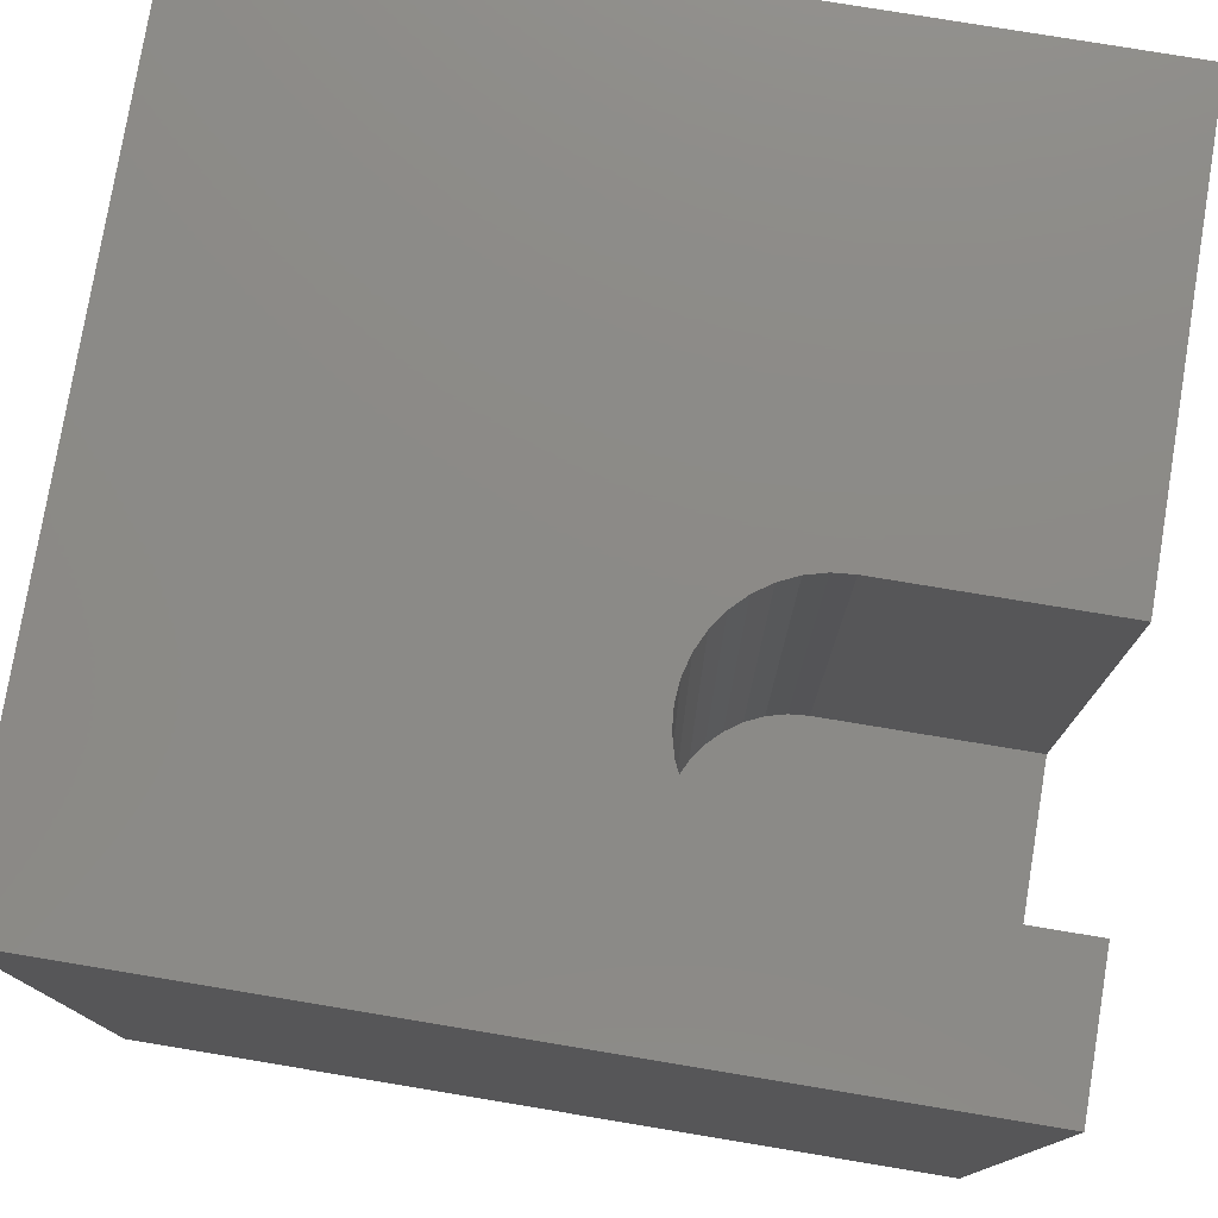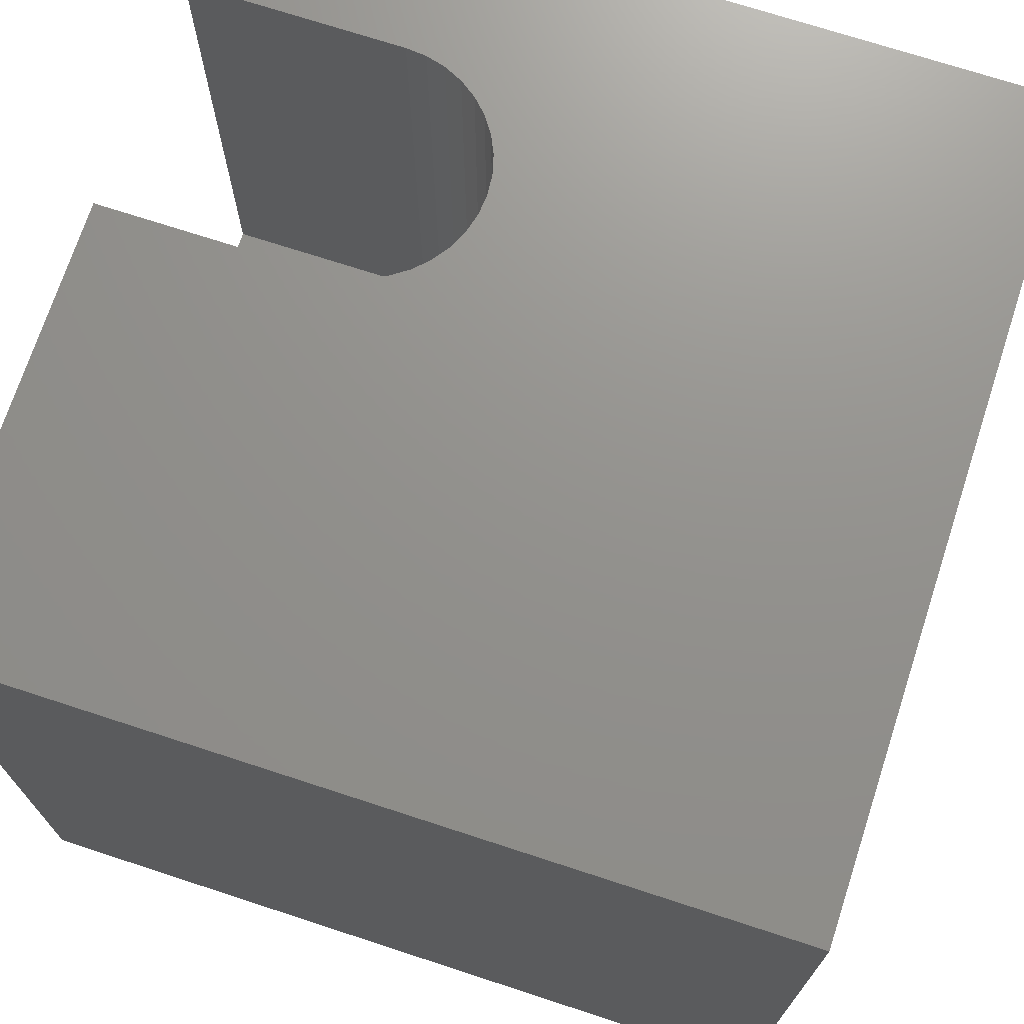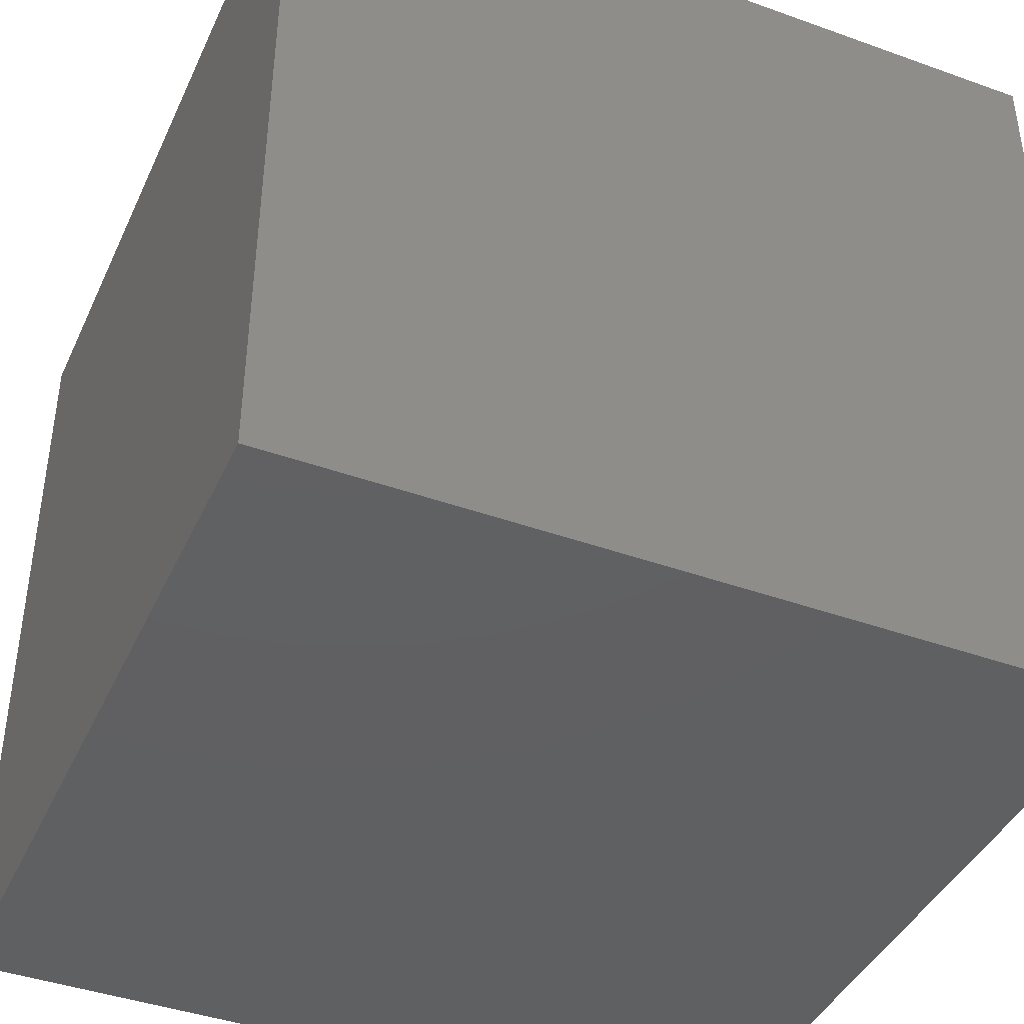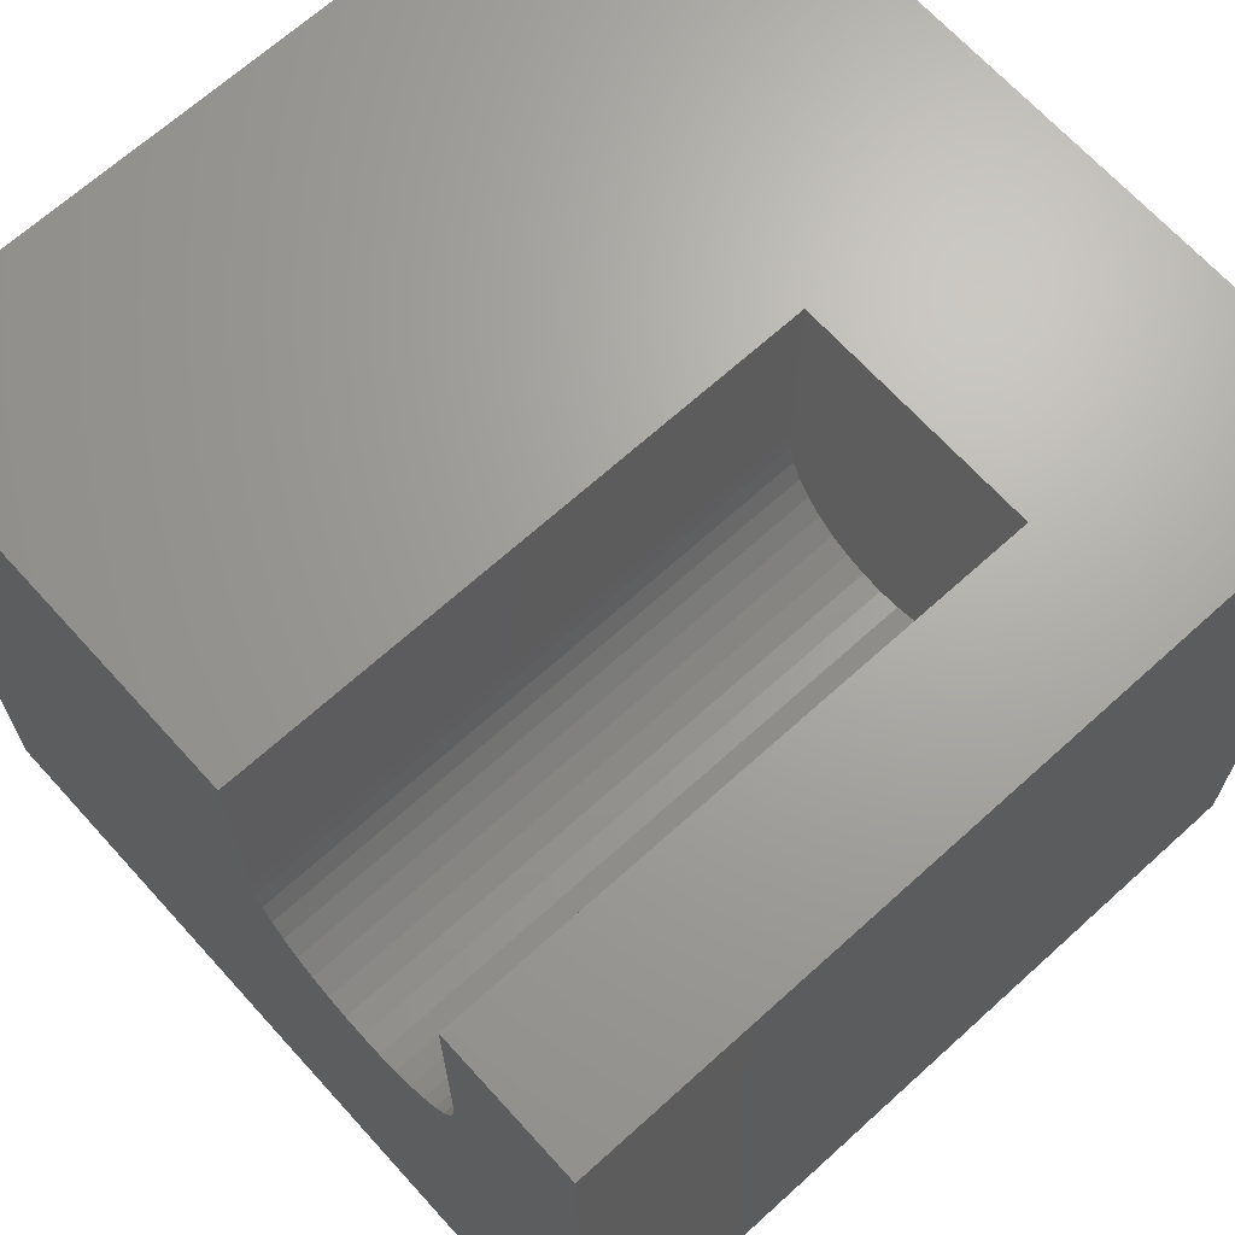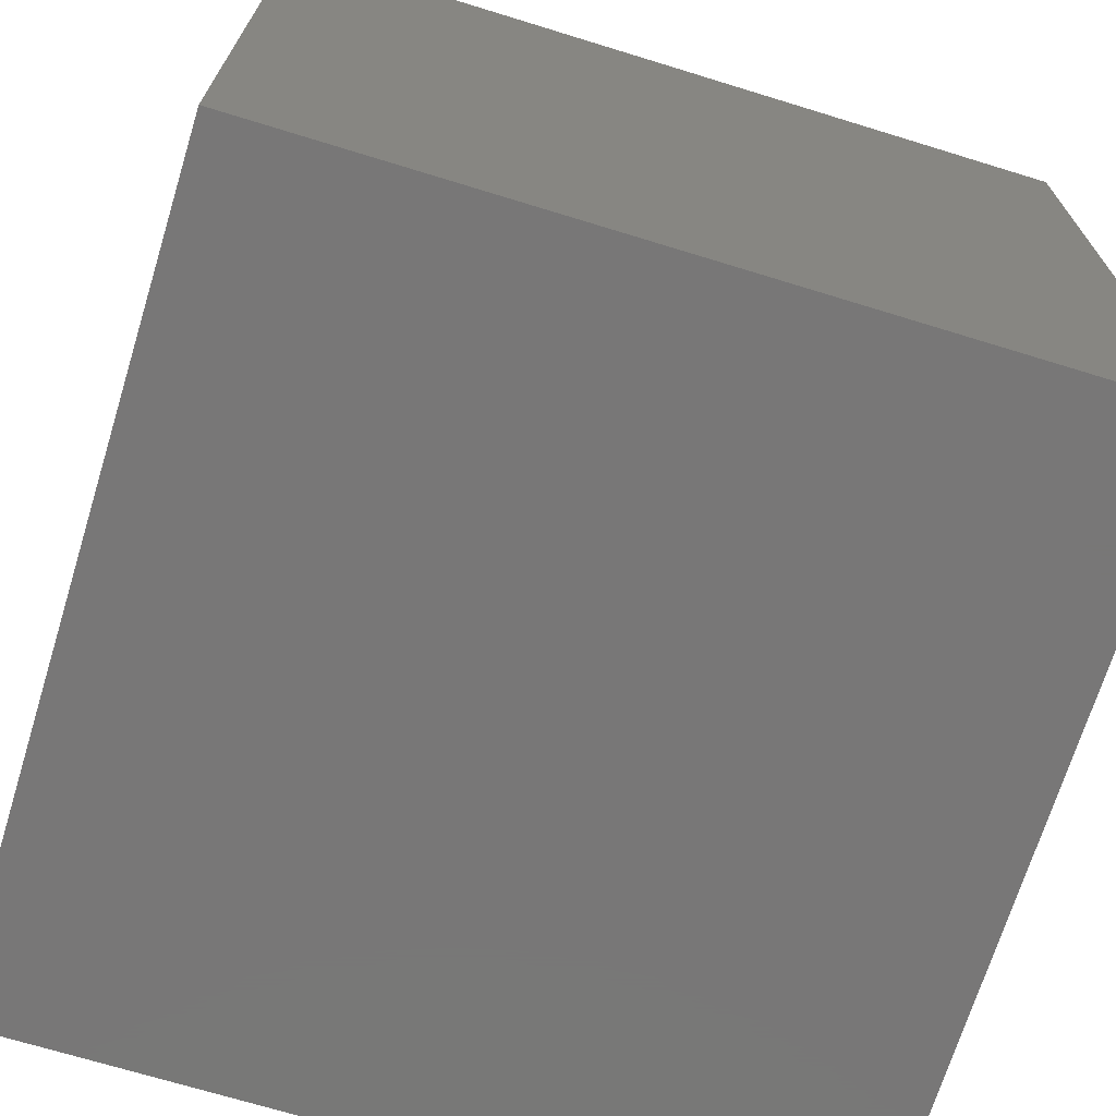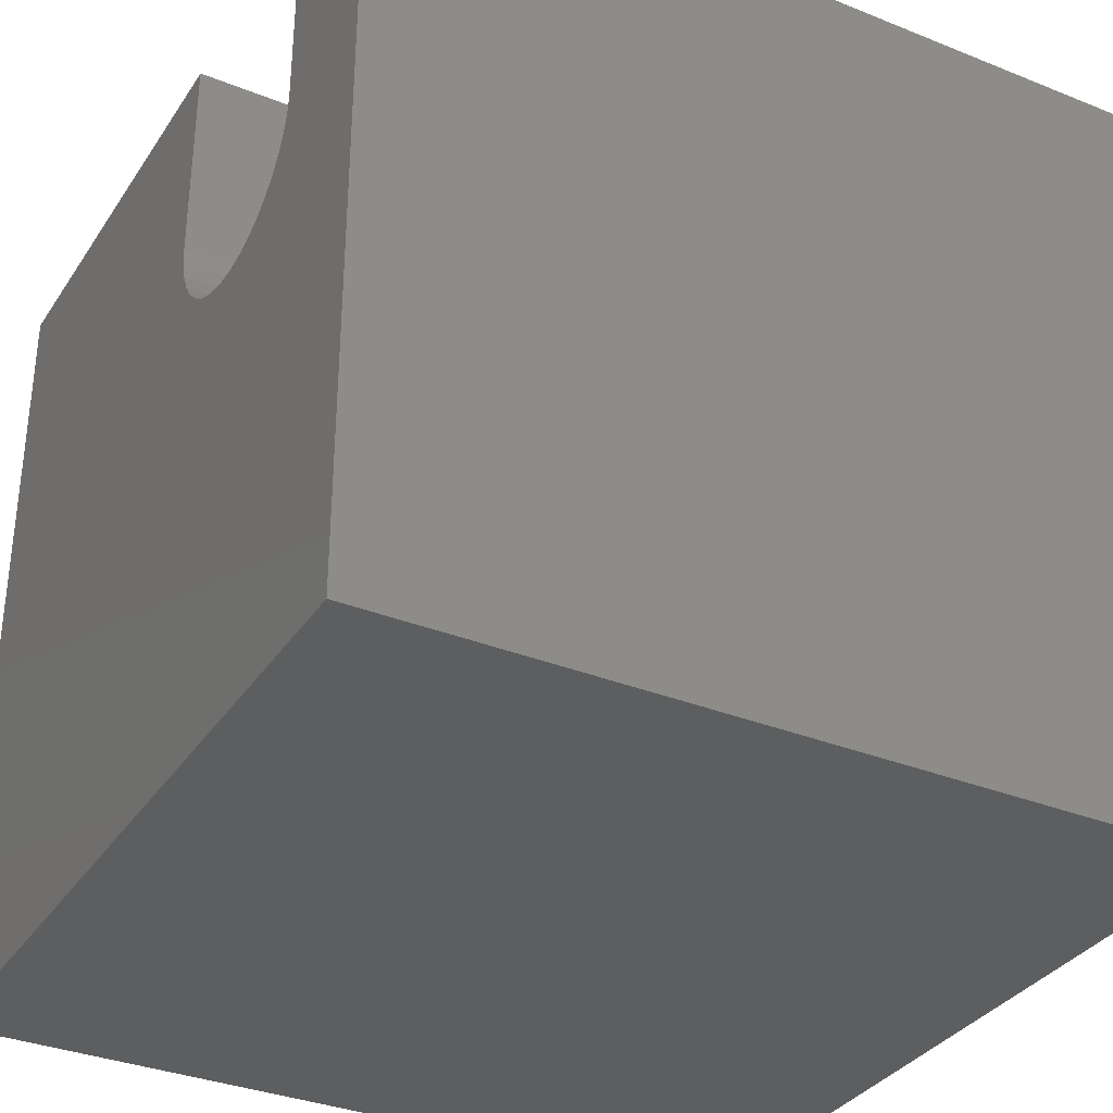
<metadata>
{"format":"stl","ext":"stl","renderer":"f3d","projection":"perspective","resolution":1024,"background":"white","views":[{"elev":77.5,"azim":99.4,"up":"+Z"},{"elev":71.8,"azim":-71.9,"up":"+Z"},{"elev":-41.8,"azim":-23.4,"up":"+Z"},{"elev":67.6,"azim":47.8,"up":"+Y"},{"elev":-70.1,"azim":-17.1,"up":"+Z"},{"elev":-33.9,"azim":61.4,"up":"+Y"}]}
</metadata>
<code>
# stl→obj: 50 verts, 96 faces
v 0 10 10
v 0 10 0
v 0 0 10
v 0 0 0
v 5.415 7.338 10
v 5.415 10 10
v 5.502 6.845 10
v 5.437 7.088 10
v 8.278 7.088 10
v 10 0 10
v 8.3 7.338 10
v 10 10 10
v 8.3 10 10
v 6.364 5.983 10
v 6.136 6.089 10
v 5.93 6.233 10
v 8.213 6.845 10
v 8.106 6.617 10
v 7.962 6.411 10
v 5.753 6.411 10
v 5.608 6.617 10
v 7.785 6.233 10
v 7.579 6.089 10
v 7.351 5.983 10
v 7.108 5.918 10
v 6.857 5.896 10
v 6.607 5.918 10
v 10 10 0
v 10 0 0
v 8.3 10 3.07
v 5.415 10 3.07
v 8.3 7.338 3.07
v 5.415 7.338 3.07
v 5.437 7.088 3.07
v 5.502 6.845 3.07
v 5.608 6.617 3.07
v 5.753 6.411 3.07
v 5.93 6.233 3.07
v 6.136 6.089 3.07
v 6.364 5.983 3.07
v 7.579 6.089 3.07
v 7.785 6.233 3.07
v 7.962 6.411 3.07
v 8.106 6.617 3.07
v 6.607 5.918 3.07
v 6.857 5.896 3.07
v 7.351 5.983 3.07
v 7.108 5.918 3.07
v 8.213 6.845 3.07
v 8.278 7.088 3.07
f 1 2 3
f 3 2 4
f 5 6 1
f 3 7 1
f 1 7 8
f 1 8 5
f 9 10 11
f 11 10 12
f 11 12 13
f 14 15 3
f 3 15 16
f 9 17 10
f 10 17 18
f 10 18 19
f 16 20 3
f 3 20 21
f 3 21 7
f 19 22 10
f 10 22 23
f 10 23 24
f 24 25 10
f 10 25 26
f 10 26 3
f 3 26 27
f 3 27 14
f 28 12 29
f 29 12 10
f 2 28 4
f 4 28 29
f 13 12 30
f 30 12 28
f 30 28 31
f 31 28 2
f 31 2 6
f 6 2 1
f 29 10 4
f 4 10 3
f 30 31 32
f 32 31 33
f 32 33 34
f 34 35 32
f 32 35 36
f 32 36 37
f 37 38 32
f 32 38 39
f 32 39 40
f 41 42 40
f 40 42 43
f 40 43 44
f 40 45 41
f 41 45 46
f 41 46 47
f 47 46 48
f 44 49 40
f 40 49 50
f 40 50 32
f 30 32 13
f 13 32 11
f 33 5 8
f 33 8 34
f 34 8 7
f 34 7 35
f 35 7 21
f 35 21 36
f 36 21 20
f 36 20 37
f 37 20 16
f 37 16 38
f 38 16 15
f 38 15 39
f 39 15 14
f 39 14 40
f 40 14 27
f 40 27 45
f 45 27 26
f 45 26 46
f 46 26 25
f 46 25 48
f 48 25 24
f 48 24 47
f 47 24 23
f 47 23 41
f 41 23 22
f 41 22 42
f 42 22 19
f 42 19 43
f 43 19 18
f 43 18 44
f 44 18 17
f 44 17 49
f 49 17 9
f 49 9 50
f 50 9 11
f 50 11 32
f 33 31 5
f 5 31 6

</code>
